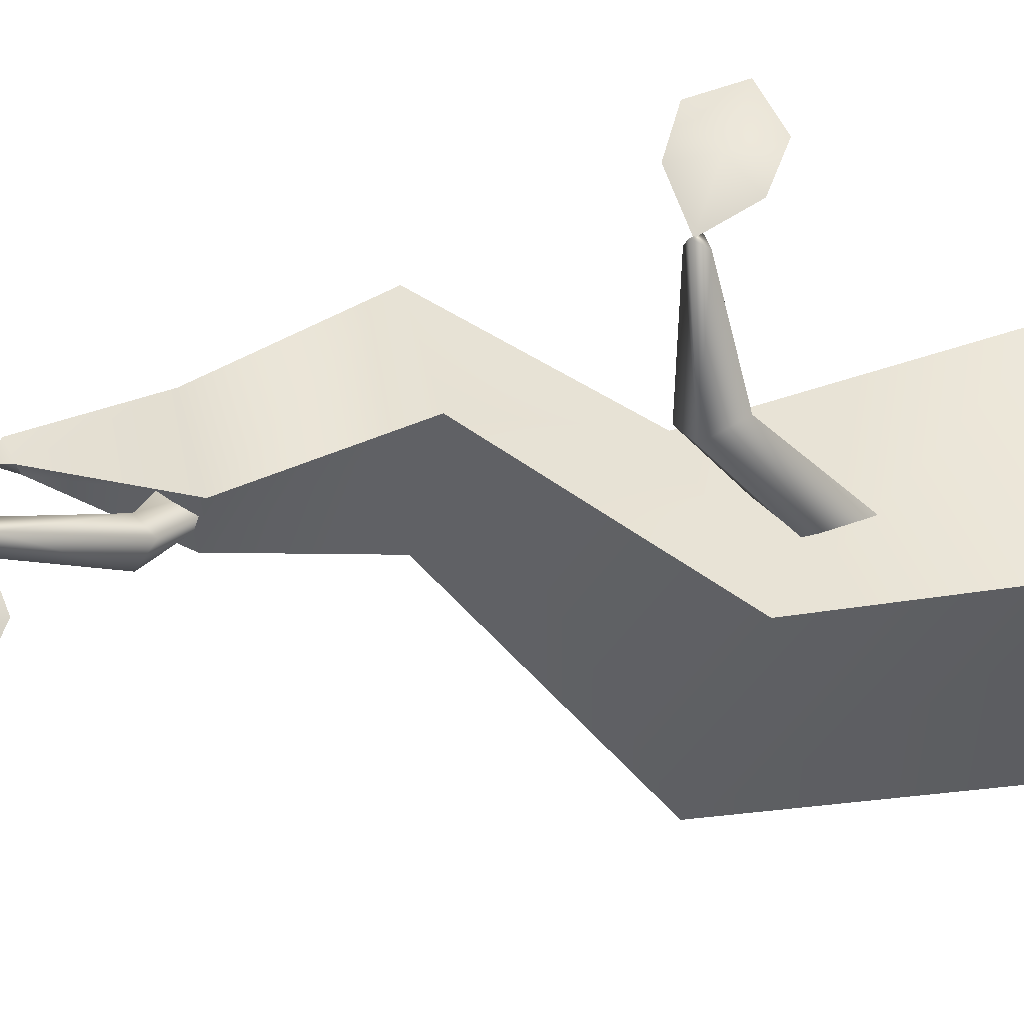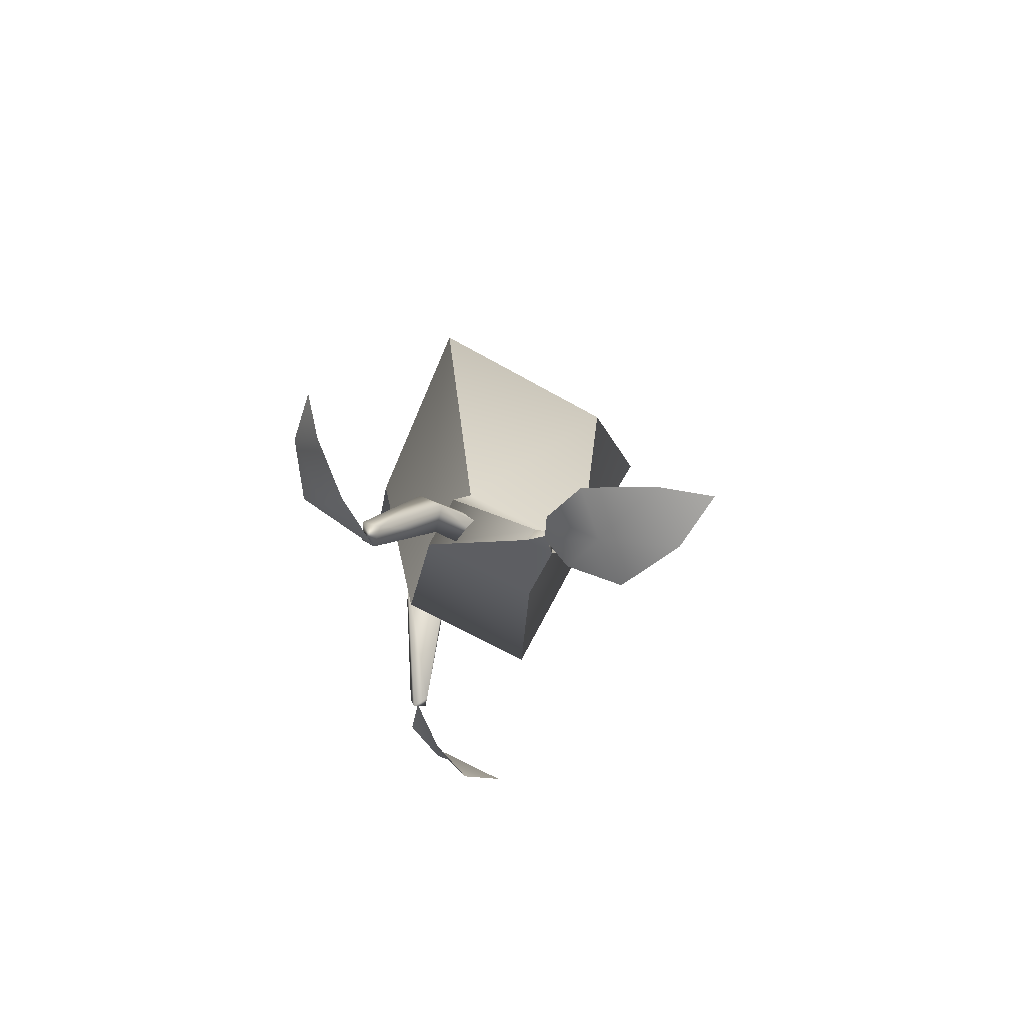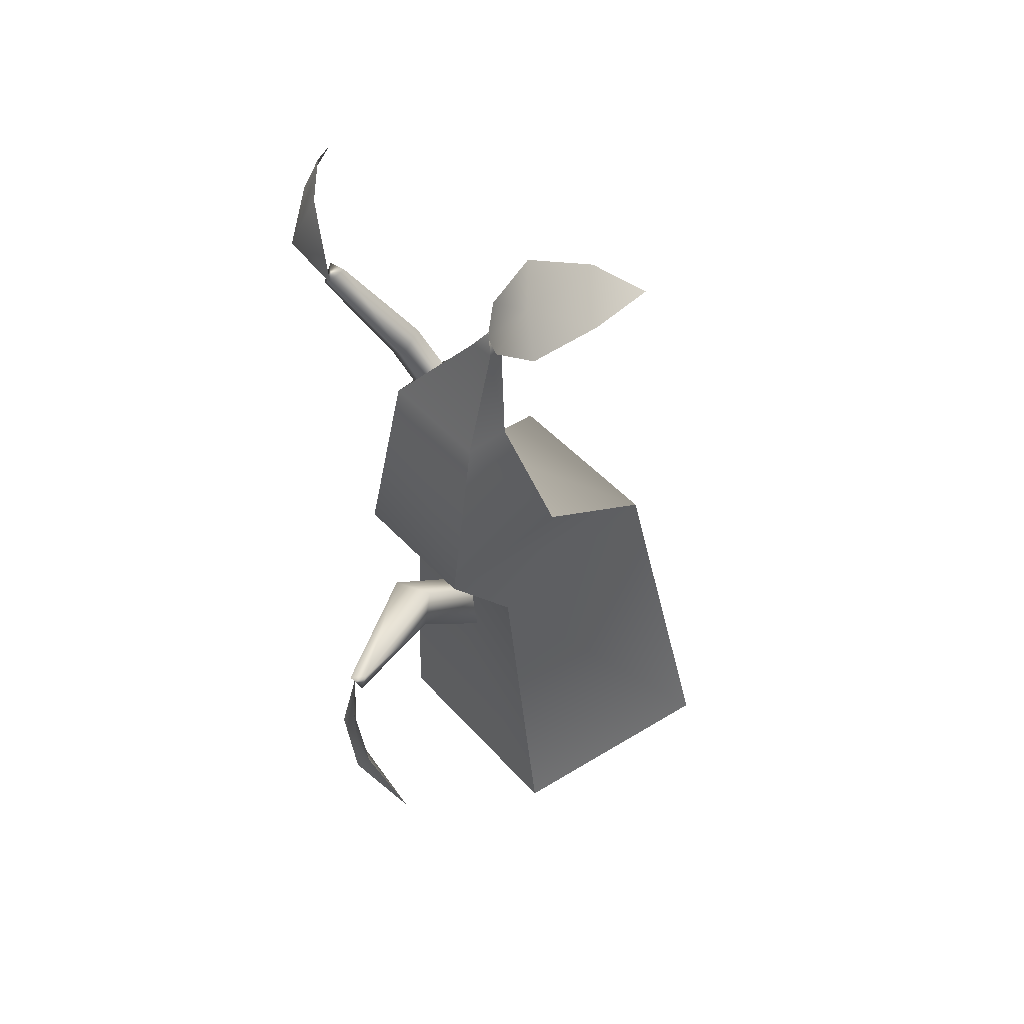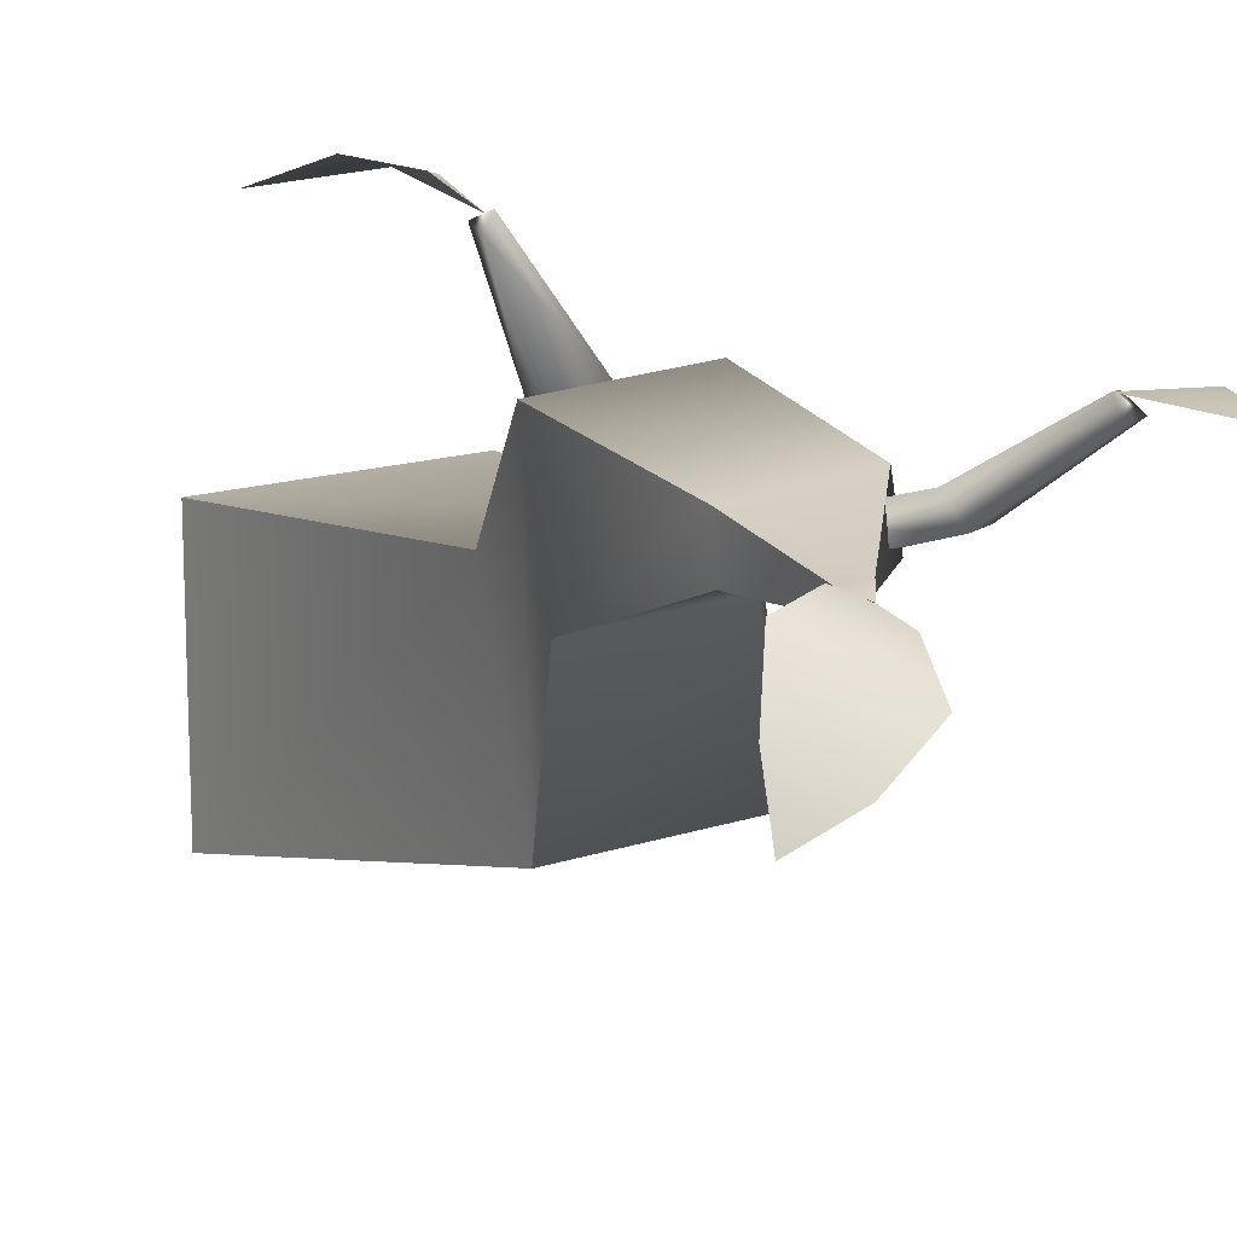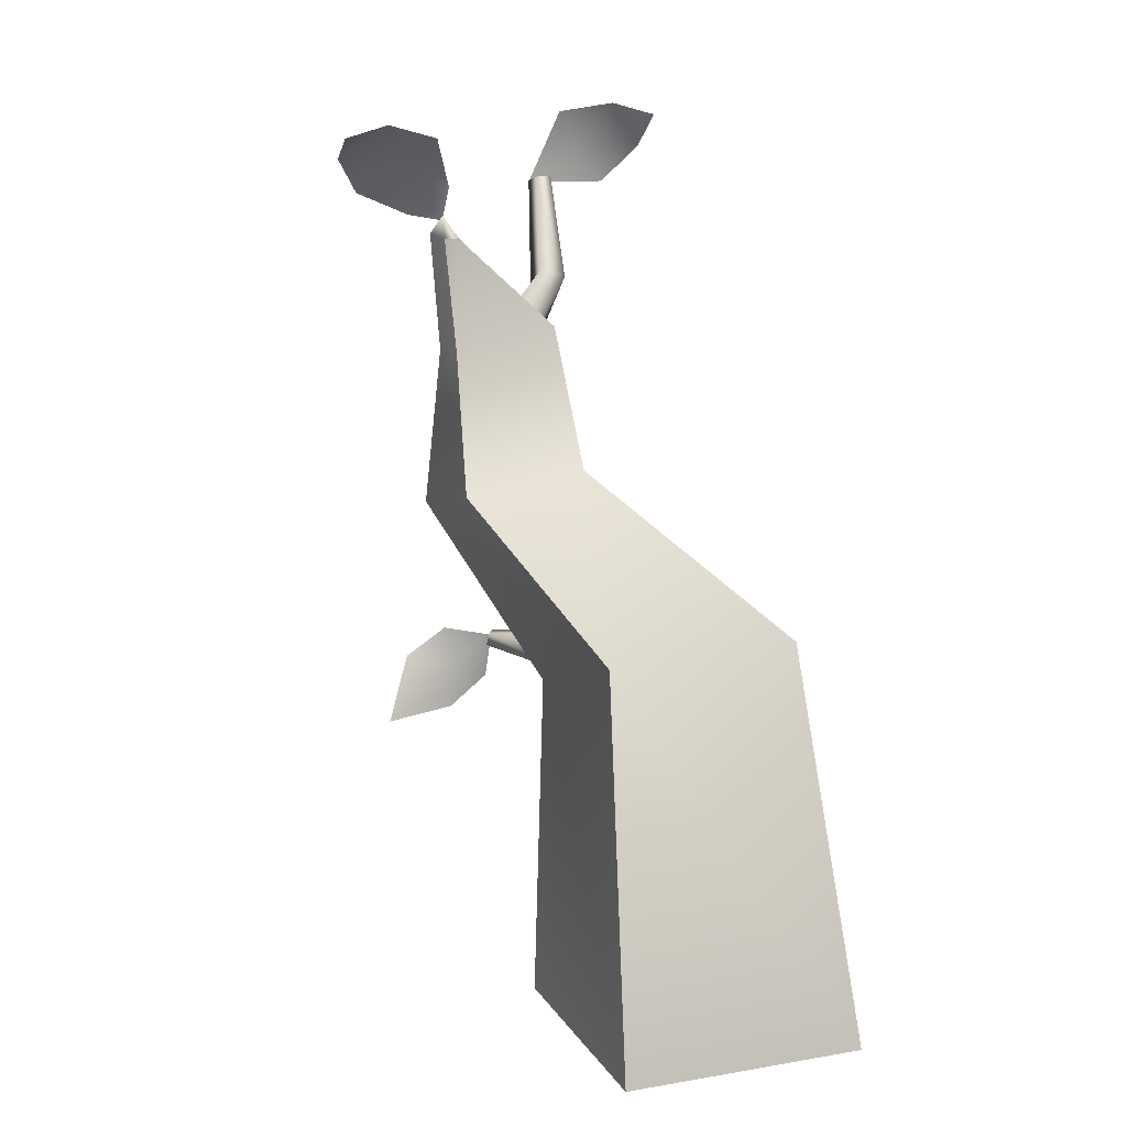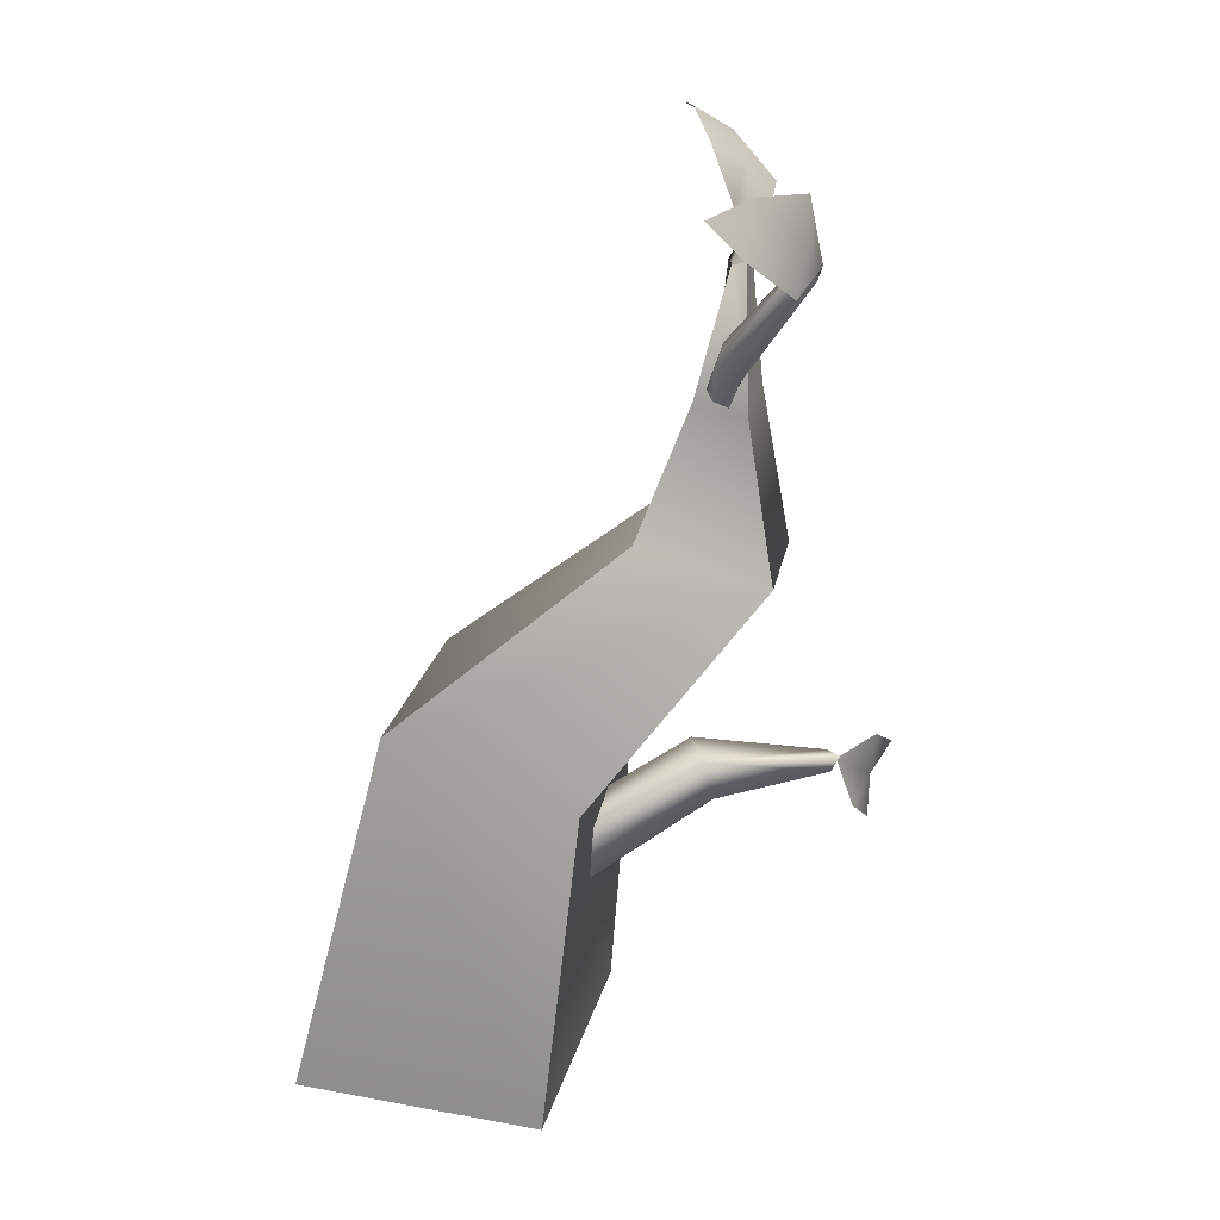
<metadata>
{"format":"obj","ext":"obj","renderer":"f3d","projection":"perspective","resolution":1024,"background":"white","views":[{"elev":49.8,"azim":68.7,"up":"+Y"},{"elev":72.7,"azim":-149.7,"up":"+Z"},{"elev":41.6,"azim":-126.9,"up":"+Z"},{"elev":15.0,"azim":-35.6,"up":"+Y"},{"elev":13.1,"azim":-20.8,"up":"+Z"},{"elev":29.1,"azim":105.2,"up":"+Z"}]}
</metadata>
<code>
o model_1155
v -1.019 1.167 2.024
v -1.19 1.279 1.894
v -1.214 1.078 1.979
v -0.9256 1.392 1.865
v -0.7875 1.286 1.968
v -0.7093 1.388 1.774
v -0.8544 1.483 1.664
v -1.068 1.47 1.754
v -0.7269 1.429 1.641
v 0.2031 1.633 1.914
v 0.08774 1.63 2.092
v 0.2162 1.495 2.047
v -0.01151 1.791 1.903
v 0.09291 1.773 1.763
v -0.223 1.8 1.767
v -0.09636 1.769 2.056
v -0.5365 2.02 -0.3809
v -0.8273 1.967 -0.5968
v -0.7137 2.072 -0.3325
v -0.5479 2.032 -0.2074
v -0.373 1.984 -0.4317
v -0.527 2.02 -0.572
v -0.3694 1.911 -0.2278
v -0.4198 1.106 -0.2138
v -0.7502 1.629 0.4593
v -0.2329 1.673 0.5272
v 0.2945 1.1 -0.2067
v -0.2807 1.553 1.165
v -0.7149 1.513 1.113
v -0.6625 1.451 1.582
v -0.7714 1.449 1.588
v 0.5 1 -1.516
v -0.5 1 -1.516
v -0.7254 1.424 1.662
v -0.7714 1.449 1.588
v -0.2237 1.801 1.772
v -0.2108 1.728 1.791
v -0.1462 1.746 1.793
v -0.1462 1.746 1.793
v -0.1923 1.455 1.395
v -0.166 1.792 1.733
v -0.2138 1.532 1.32
v -0.311 1.541 1.356
v -0.5229 1.377 1.198
v -0.3941 1.356 1.145
v -0.2933 1.456 1.433
v -0.1923 1.455 1.395
v -0.5831 1.442 1.05
v -0.47 1.361 0.8775
v -0.3941 1.356 1.145
v -0.47 1.361 0.8775
v -0.2108 1.728 1.791
v -0.1462 1.746 1.793
v -0.166 1.792 1.733
v -0.06734 1.51 -0.2862
v -0.3247 1.902 -0.2601
v -0.05624 1.468 -0.1258
v -0.3602 1.927 -0.21
v -0.3978 1.894 -0.2669
v -0.2218 1.43 -0.2822
v -0.3935 1.868 -0.2097
v -0.2099 1.39 -0.1218
v 0.1085 0.912 -0.5334
v 0.06765 0.9848 -0.7126
v -0.04801 0.834 -0.5193
v -0.2099 1.39 -0.1218
v -0.08884 0.9068 -0.6985
v -0.04801 0.834 -0.5193
v -0.3935 1.868 -0.2097
v -0.3935 1.868 -0.2097
v -0.3978 1.894 -0.2669
v -0.3247 1.902 -0.2601
v -0.7714 1.449 1.588
v -0.7358 1.371 1.572
v -0.7254 1.424 1.662
v -0.7358 1.371 1.572
v -0.6713 1.396 1.571
v -0.6625 1.451 1.582
v -0.7502 1.629 0.4593
v -0.4198 1.106 -0.2138
v -0.4251 0.3671 0.02567
v -0.7149 1.513 1.113
v -0.7405 1.111 0.5716
v -0.7032 1.332 1.121
v -0.7358 1.371 1.572
v -0.7714 1.449 1.588
v -0.5 1 -1.516
v -0.5 0 -1.516
v 0.3649 0.3816 0.05692
v 0.2945 1.1 -0.2067
v -0.2329 1.673 0.5272
v -0.2231 1.155 0.6395
v -0.6625 1.451 1.582
v -0.6713 1.396 1.571
v -0.2807 1.553 1.165
v -0.2749 1.355 1.205
v 0.5 0 -1.516
v 0.5 1 -1.516
v 0.5 1 -1.516
v 0.5 0 -1.516
v -0.5 0 -1.516
v -0.5 1 -1.516
v -0.4251 0.3671 0.02567
v 0.3649 0.3816 0.05692
v -0.2231 1.155 0.6395
v -0.7405 1.111 0.5716
v -0.7032 1.332 1.121
v -0.6713 1.396 1.571
v -0.7358 1.371 1.572
v -0.2749 1.355 1.205
v 0.5 0 -1.516
v -0.5 0 -1.516
g surface_000
f 1 2 3
f 1 4 2
f 4 8 2
f 7 8 4
f 9 7 4
f 9 4 6
f 4 5 6
f 1 5 4
f 10 11 12
f 10 13 11
f 13 16 11
f 13 15 16
f 13 14 15
f 10 14 13
f 22 18 17
f 17 18 19
f 19 20 17
f 17 20 23
f 17 23 21
f 17 21 22
f 34 30 35
f 27 32 33
f 27 33 24
f 24 26 27
f 24 25 26
f 28 26 25
f 28 25 29
f 28 29 30
f 31 30 29
f 50 51 40
f 36 38 54
f 36 37 38
f 52 47 53
f 46 47 52
f 46 45 47
f 44 45 46
f 44 46 48
f 48 46 43
f 48 43 49
f 46 52 43
f 43 52 36
f 41 43 36
f 42 43 41
f 49 43 42
f 40 49 42
f 41 40 42
f 39 40 41
f 71 58 72
f 70 58 71
f 65 63 66
f 66 63 57
f 66 57 69
f 69 57 58
f 57 56 58
f 55 56 57
f 55 60 56
f 56 60 59
f 59 60 61
f 57 63 55
f 55 63 64
f 64 60 55
f 67 60 64
f 67 68 60
f 60 68 62
f 61 60 62
f 73 74 75
f 87 88 80
f 80 88 81
f 79 80 81
f 79 81 83
f 82 79 83
f 82 83 84
f 84 86 82
f 84 85 86
f 77 78 75
f 76 77 75
f 89 97 98
f 89 98 90
f 89 90 91
f 89 91 92
f 91 96 92
f 91 95 96
f 95 94 96
f 93 94 95
f 99 101 102
f 99 100 101
f 103 112 111
f 103 111 104
f 103 104 105
f 103 105 106
f 107 106 105
f 107 105 110
f 110 108 107
f 107 108 109

</code>
